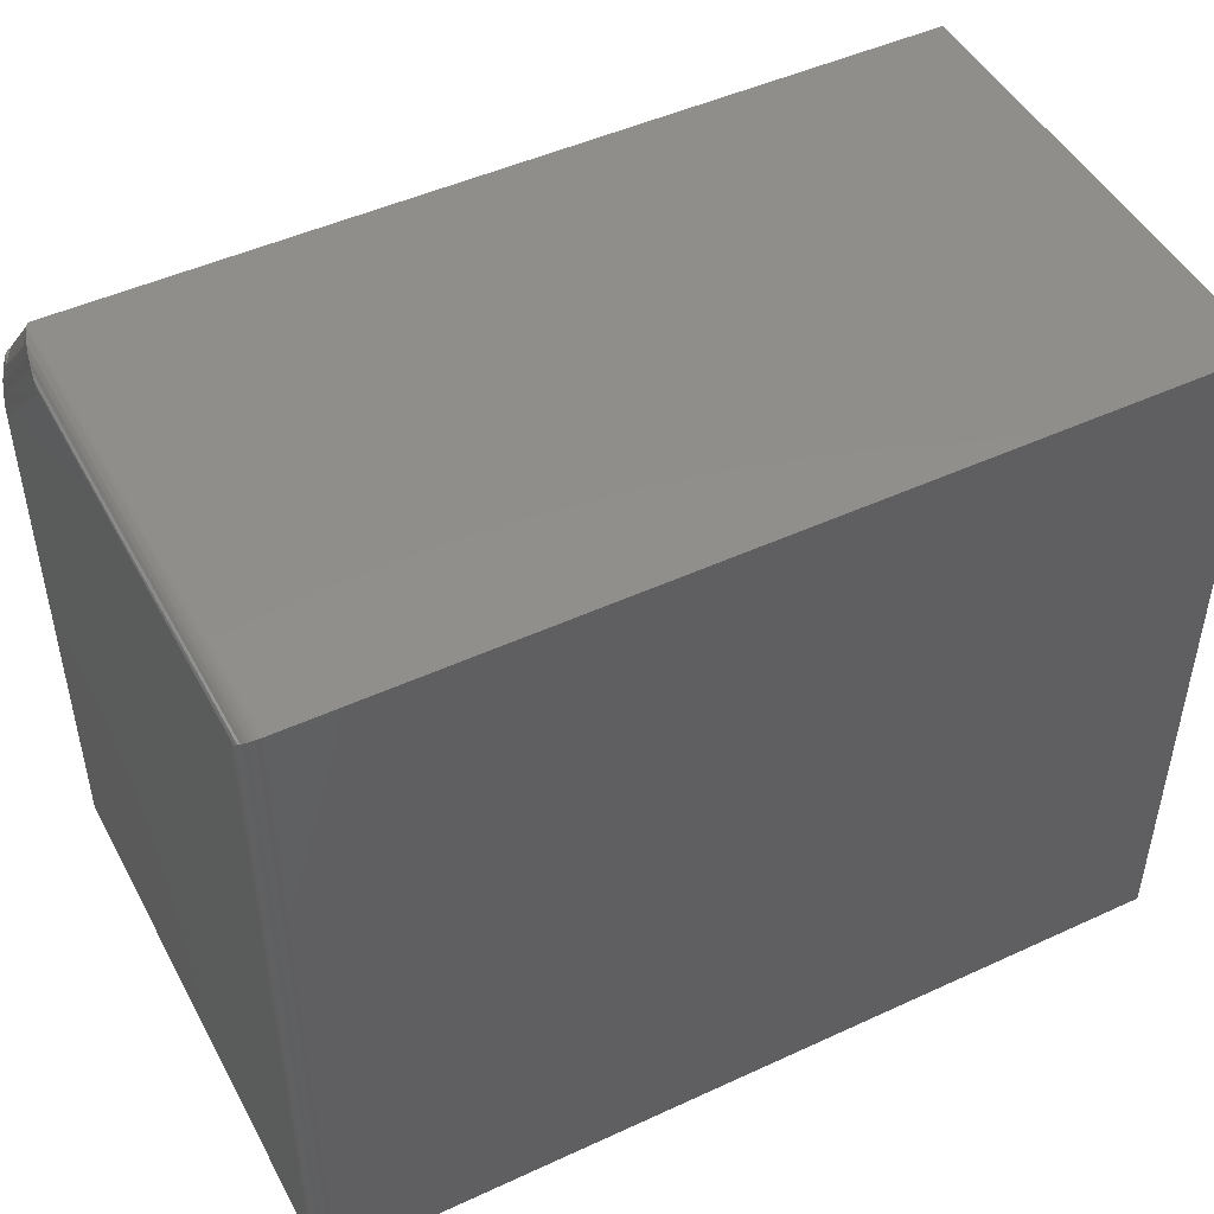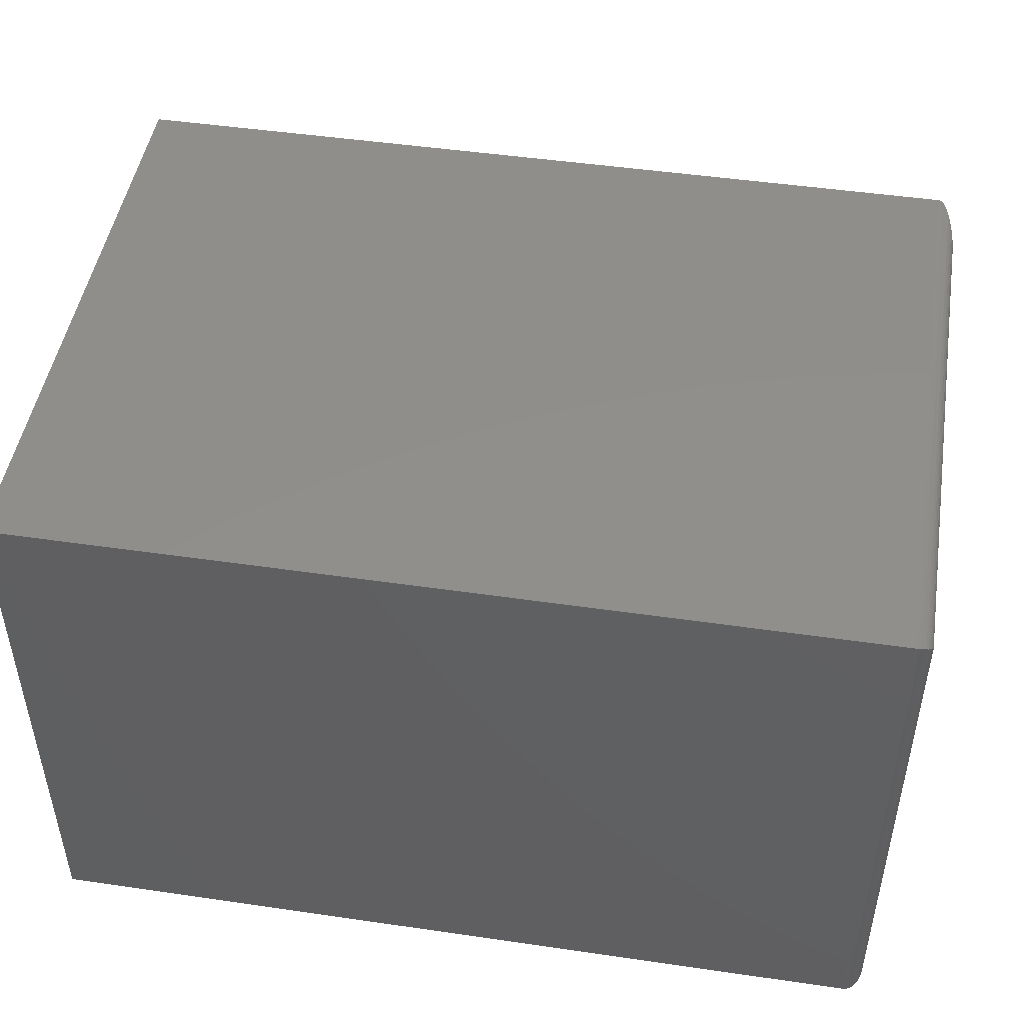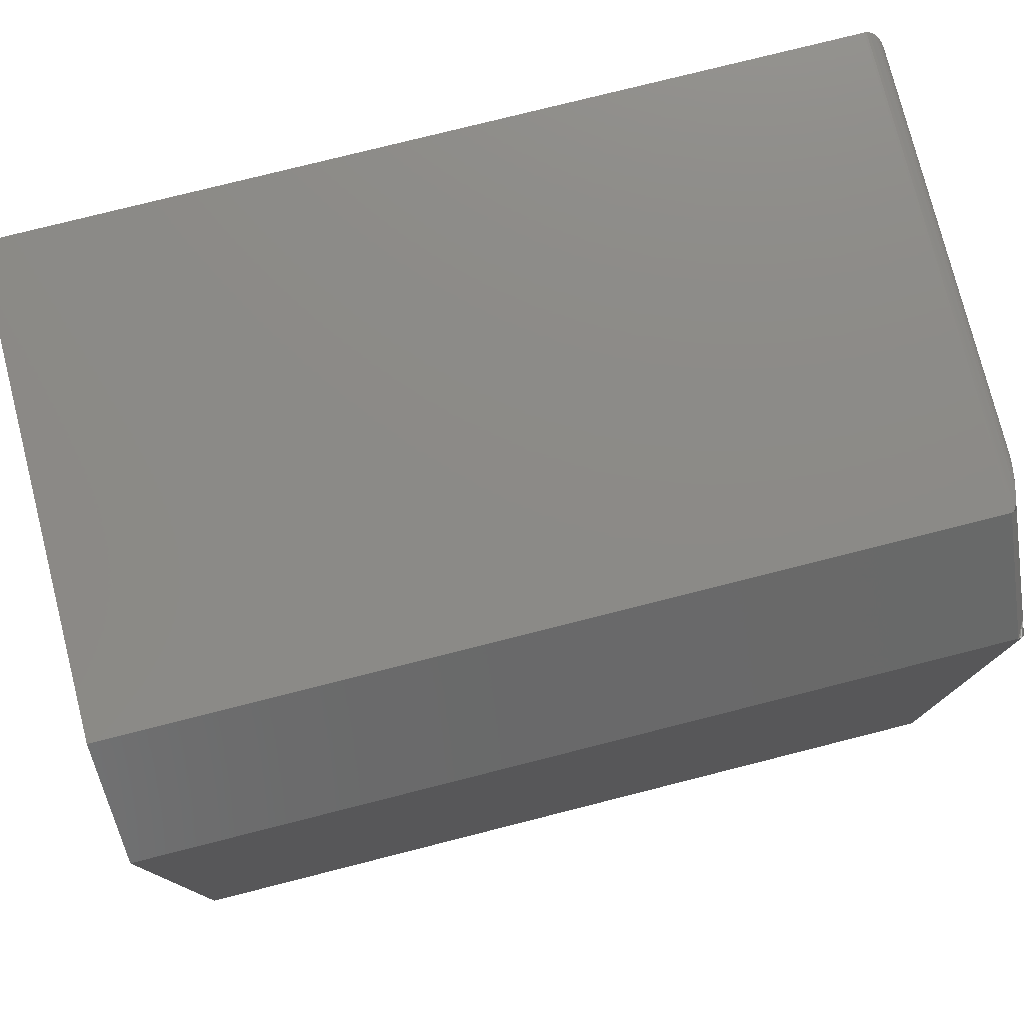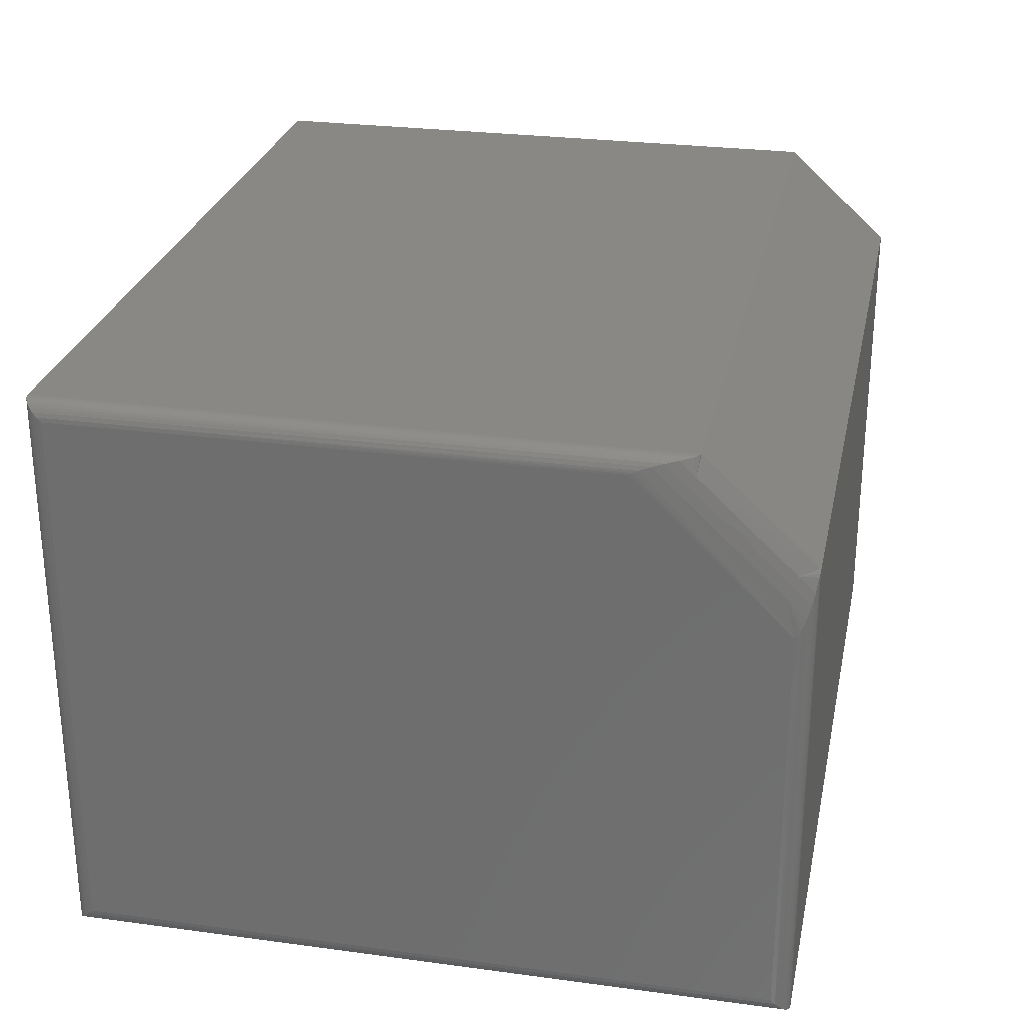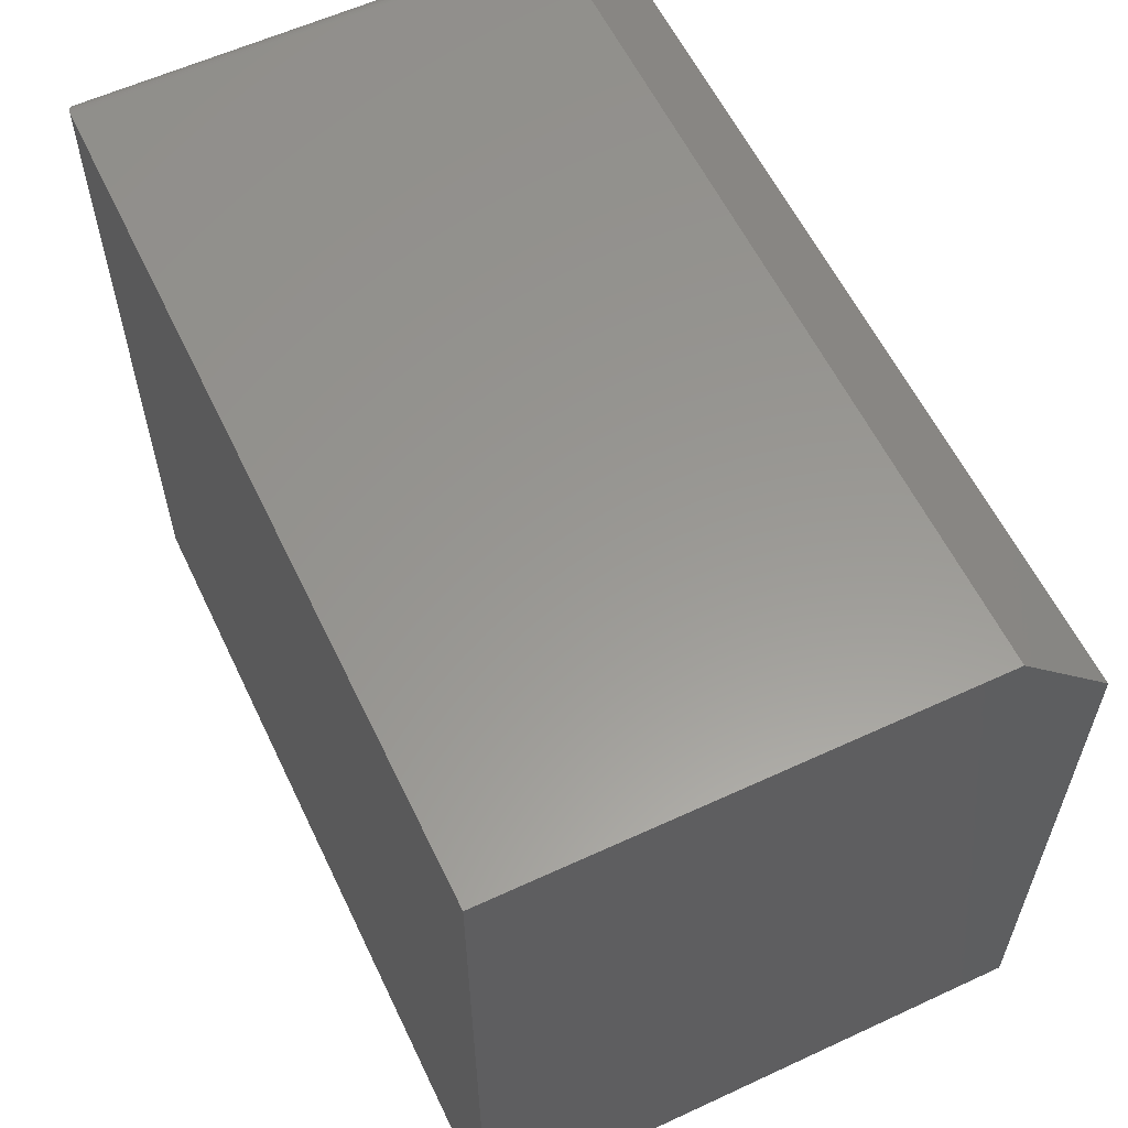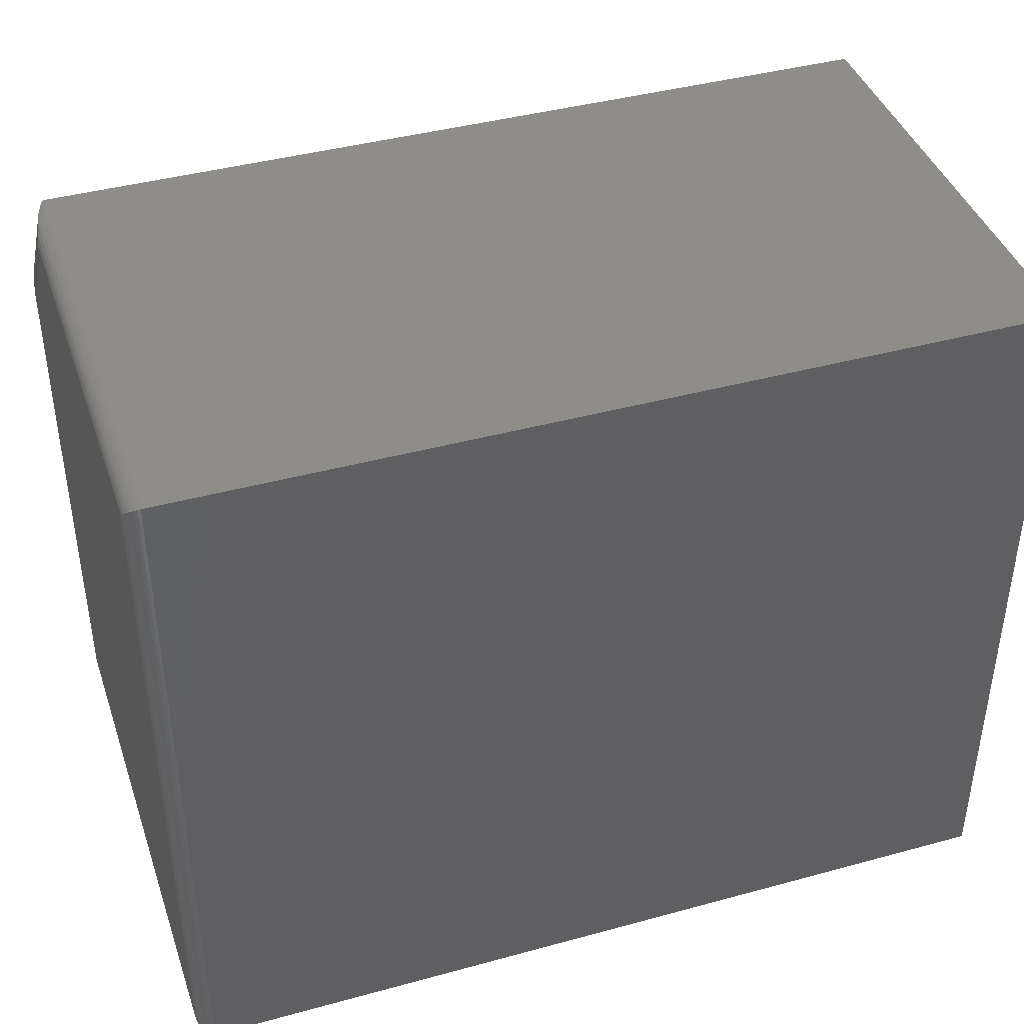
<metadata>
{"format":"stl","ext":"stl","renderer":"f3d","projection":"perspective","resolution":1024,"background":"white","views":[{"elev":47.8,"azim":-27.4,"up":"+Z"},{"elev":47.8,"azim":-170.7,"up":"+Y"},{"elev":77.3,"azim":165.8,"up":"+Z"},{"elev":27.0,"azim":-78.2,"up":"+Y"},{"elev":58.9,"azim":64.5,"up":"+Z"},{"elev":41.4,"azim":-18.3,"up":"+Z"}]}
</metadata>
<code>
# stl→obj: 78 verts, 152 faces
v 0.01398 -8.724e-05 0.5294
v 0.01123 -0.0006303 0.0006303
v 0.01203 -0.0004183 0.5275
v 0.01052 -0.0008576 0.525
v 0.008871 -0.001535 0.001535
v 0.006684 -0.002811 0.002811
v 0.006639 -0.002843 0.5146
v 0.004736 -0.004419 0.004419
v 0.004128 -0.005044 0.5047
v 0.003078 -0.006313 0.006313
v 0.001752 -0.008436 0.008436
v 0.002127 -0.007754 0.4948
v 4.211e-10 -0.01562 0.4783
v 7.877e-05 -0.01406 0.4801
v 9.568e-19 -0.01562 0.01562
v 0.0004375 -0.01195 0.01195
v 0.0002151 -0.01304 0.4818
v 0.0006745 -0.01108 0.4857
v 0.01562 0 0.5299
v 0.01562 0 -9.568e-19
v 0.01369 -0.0001198 0.0001198
v 4.594e-10 -0.1399 0.6081
v 0.0004375 -0.488 0.6117
v 8.6e-05 -0.138 0.6097
v 3.723e-17 -0.4844 0.6081
v 0.0002349 -0.1363 0.6108
v 0.0007367 -0.1324 0.6128
v 0.001752 -0.4916 0.6152
v 0.002318 -0.123 0.6162
v 0.003078 -0.4937 0.6174
v 0.004467 -0.1126 0.619
v 0.004736 -0.4956 0.6193
v 0.006684 -0.4972 0.6209
v 0.007093 -0.1023 0.6211
v 0.008871 -0.4985 0.6221
v 0.01094 -0.0912 0.623
v 0.01123 -0.4994 0.6231
v 0.01236 -0.08854 0.6233
v 0.01369 -0.4999 0.6236
v 0.01562 -0.5 0.6237
v 0.01562 -0.08594 0.6237
v 0.01414 -0.08649 0.6236
v 0.75 0 -4.592e-17
v 0.75 0 0.5299
v 9.568e-19 -0.4844 0.01562
v 0.75 -0.5 0.6237
v 0.75 -0.08594 0.6237
v 0.75 -0.5 -4.592e-17
v 0.004256 -0.0454 0.5476
v 0.005091 -0.05673 0.5639
v 0.006866 -0.05255 0.5679
v 0.006809 -0.04012 0.5546
v 0.004341 -0.0723 0.5761
v 0.006923 -0.06498 0.5812
v 0.002294 -0.1086 0.6011
v 0.00227 -0.09417 0.5859
v 0.002246 -0.07976 0.5707
v 0.002223 -0.06536 0.5555
v 0.002199 -0.05096 0.5403
v 0.002175 -0.03656 0.5251
v 0.002151 -0.02216 0.51
v 0.006695 -0.01527 0.5279
v 0.006752 -0.0277 0.5412
v 0.00698 -0.0774 0.5945
v 0.007037 -0.08983 0.6078
v 0.004426 -0.0992 0.6047
v 0.004171 -0.01849 0.519
v 0.004214 -0.03195 0.5333
v 0.004383 -0.08575 0.5904
v 0.01562 -0.5 -9.568e-19
v 0.0004375 -0.488 0.01195
v 0.001752 -0.4916 0.008436
v 0.003078 -0.4937 0.006313
v 0.004736 -0.4956 0.004419
v 0.006684 -0.4972 0.002811
v 0.008871 -0.4985 0.001535
v 0.01369 -0.4999 0.0001198
v 0.01123 -0.4994 0.0006303
f 1 2 3
f 2 4 3
f 4 2 5
f 4 5 6
f 4 6 7
f 7 6 8
f 7 8 9
f 9 8 10
f 9 10 11
f 9 11 12
f 13 14 15
f 16 15 14
f 16 14 17
f 16 17 18
f 16 18 12
f 16 12 11
f 19 20 1
f 1 20 21
f 1 21 2
f 22 23 24
f 22 25 23
f 24 23 26
f 27 26 23
f 23 28 27
f 27 28 29
f 29 28 30
f 29 30 31
f 31 30 32
f 31 32 33
f 31 33 34
f 34 33 35
f 34 35 36
f 36 35 37
f 38 36 37
f 37 39 38
f 40 41 39
f 39 41 42
f 39 42 38
f 20 19 43
f 43 19 44
f 15 45 13
f 13 45 25
f 13 25 22
f 46 47 40
f 40 47 41
f 48 43 46
f 46 43 44
f 46 44 47
f 47 44 41
f 41 44 19
f 49 50 51
f 49 51 52
f 50 53 54
f 50 54 51
f 22 55 56
f 22 56 57
f 22 57 58
f 22 58 59
f 22 59 60
f 22 60 61
f 22 61 18
f 22 18 17
f 22 17 14
f 22 14 13
f 55 22 24
f 55 24 26
f 55 26 27
f 55 27 29
f 41 19 62
f 41 62 63
f 41 63 52
f 41 52 51
f 41 51 54
f 41 54 64
f 41 64 65
f 65 34 36
f 65 36 38
f 65 38 42
f 65 42 41
f 62 19 1
f 62 1 3
f 62 3 4
f 62 4 7
f 55 29 66
f 66 29 31
f 66 31 65
f 65 31 34
f 62 7 67
f 67 7 9
f 67 9 61
f 61 9 12
f 61 12 18
f 61 60 67
f 67 60 68
f 67 68 62
f 62 68 63
f 60 59 68
f 68 59 49
f 68 49 63
f 63 49 52
f 57 53 58
f 58 53 50
f 58 50 59
f 59 50 49
f 57 56 53
f 53 56 69
f 53 69 54
f 54 69 64
f 56 55 69
f 69 55 66
f 69 66 64
f 64 66 65
f 70 48 40
f 40 48 46
f 70 20 48
f 48 20 43
f 25 71 23
f 25 45 71
f 23 71 72
f 23 72 28
f 28 72 73
f 28 73 30
f 30 73 74
f 30 74 32
f 32 74 75
f 32 75 33
f 33 75 76
f 70 40 77
f 77 40 39
f 77 39 78
f 78 39 37
f 78 37 76
f 76 37 35
f 76 35 33
f 45 16 71
f 45 15 16
f 5 75 6
f 6 75 74
f 6 74 8
f 8 74 73
f 8 73 10
f 10 73 72
f 10 72 11
f 11 72 71
f 11 71 16
f 20 70 21
f 21 70 77
f 21 77 2
f 2 77 78
f 2 78 5
f 5 78 76
f 5 76 75

</code>
